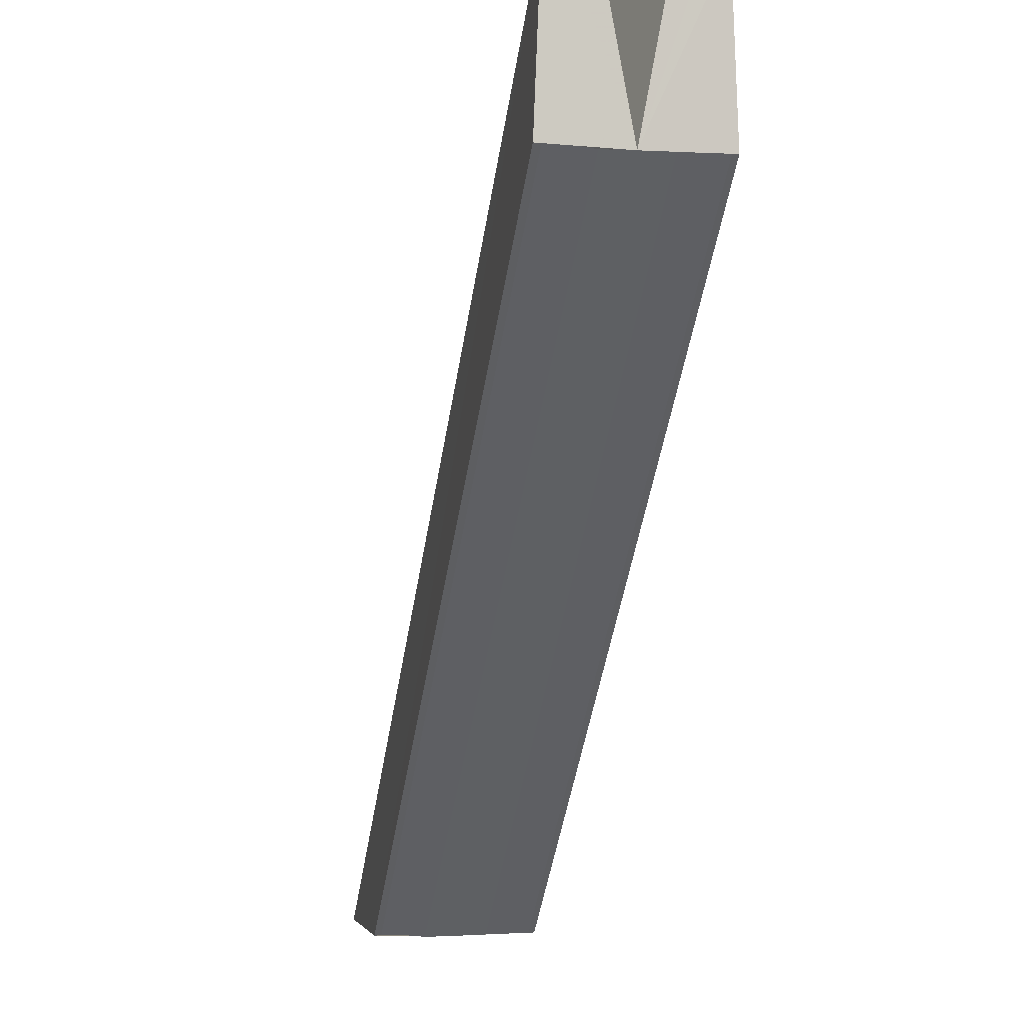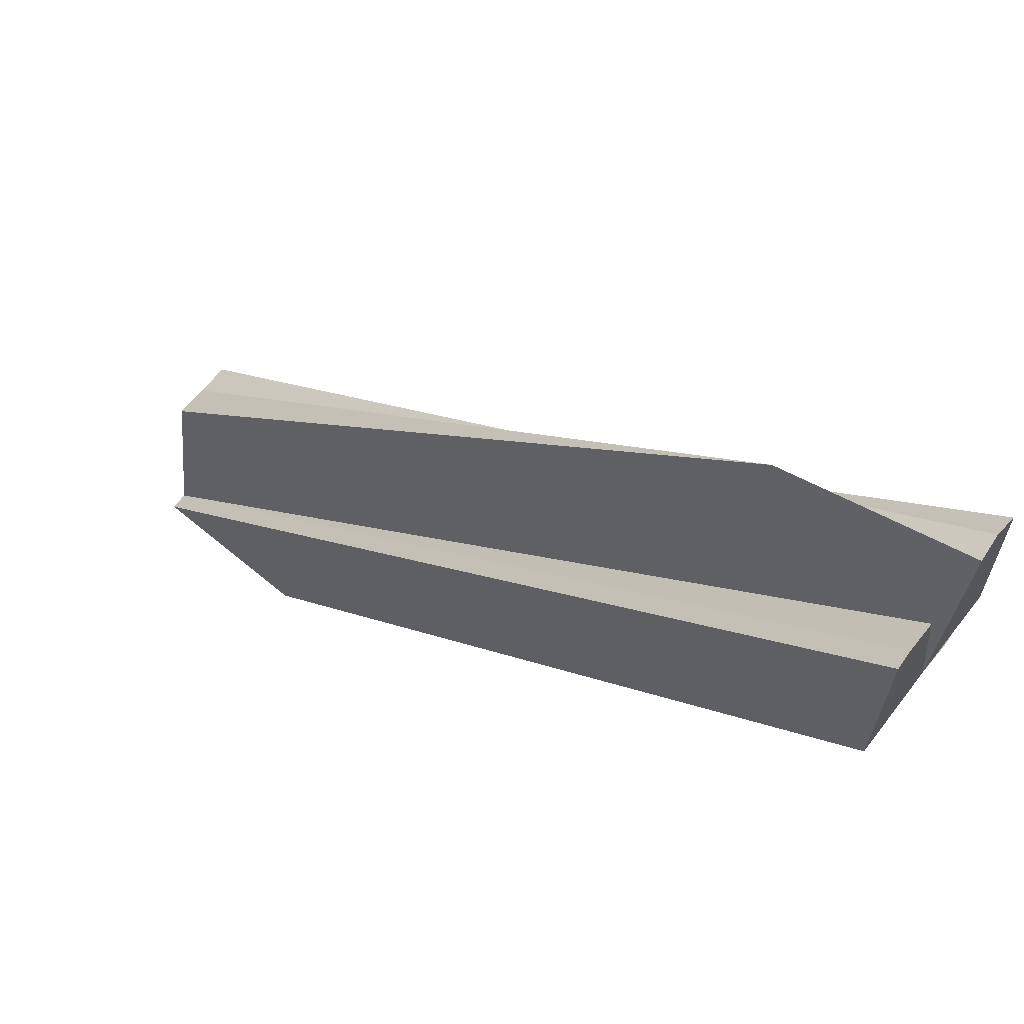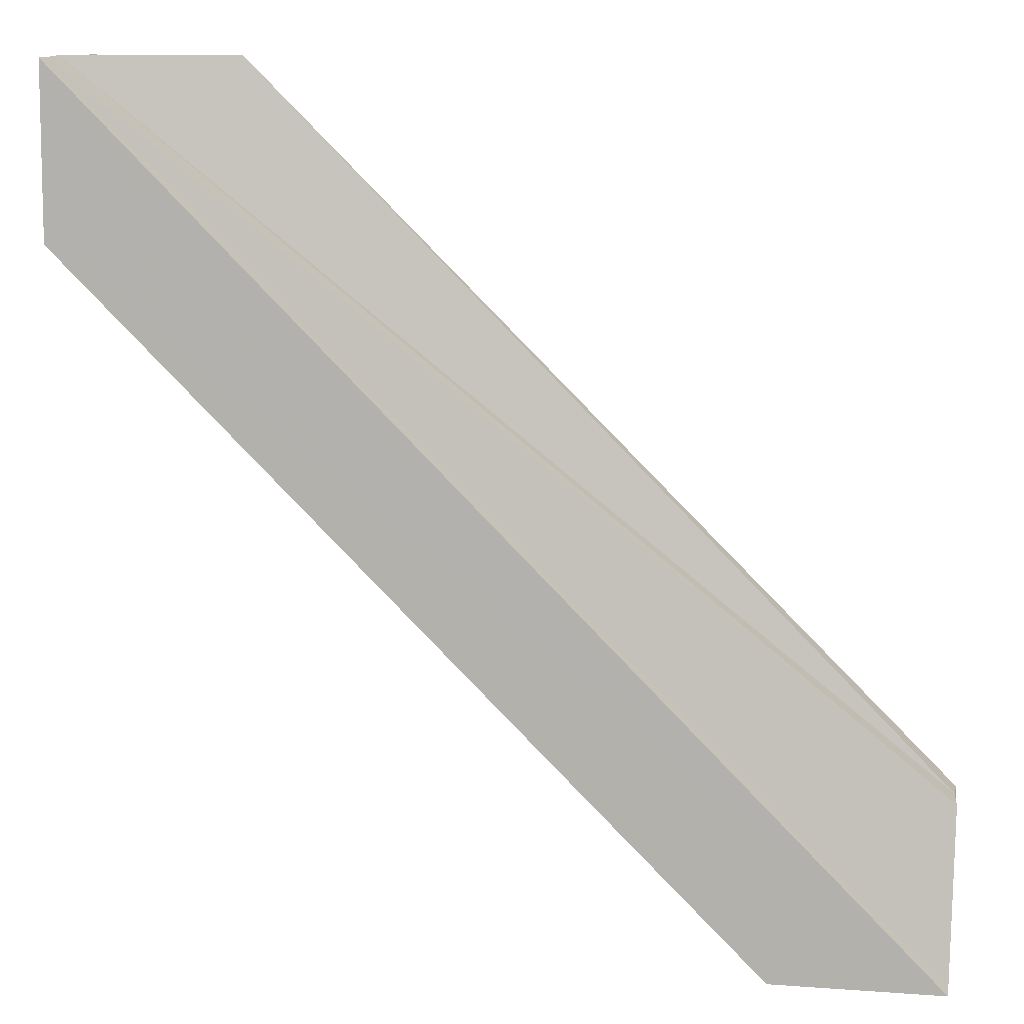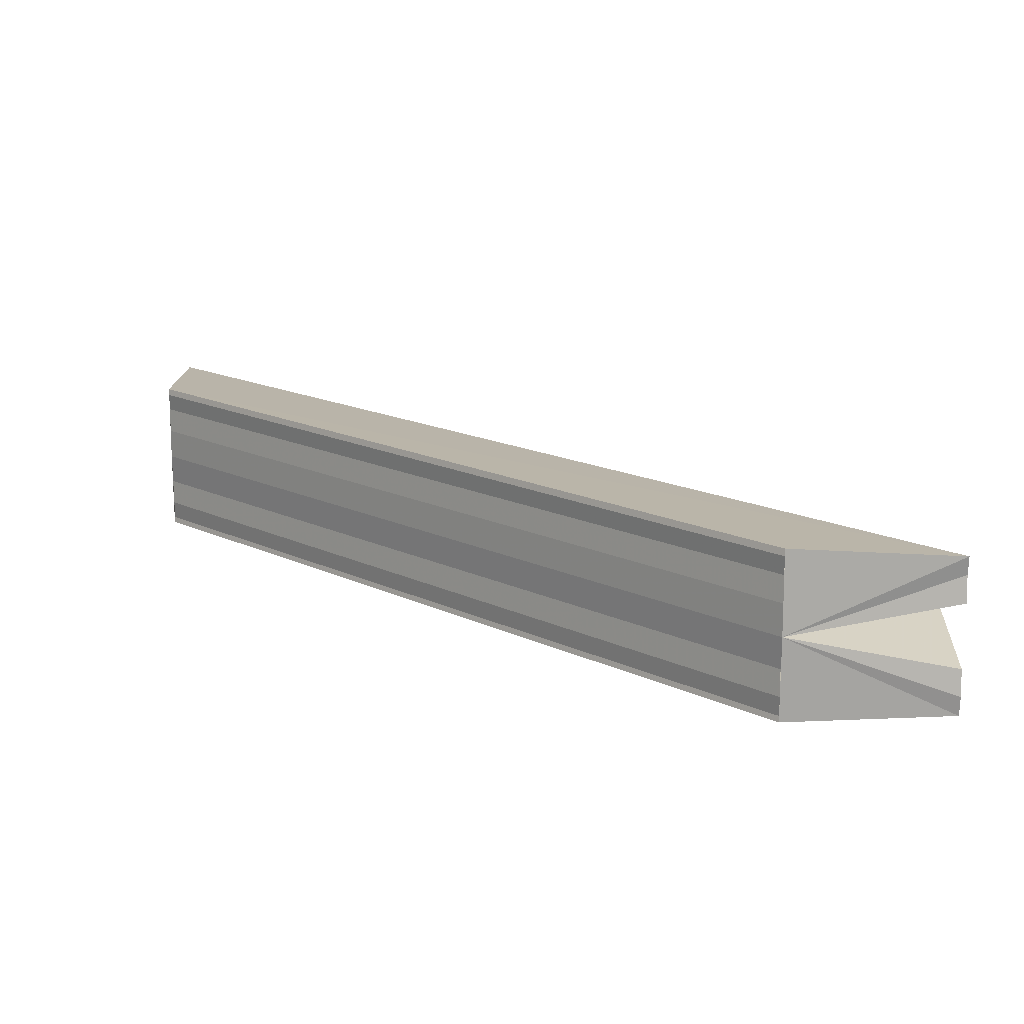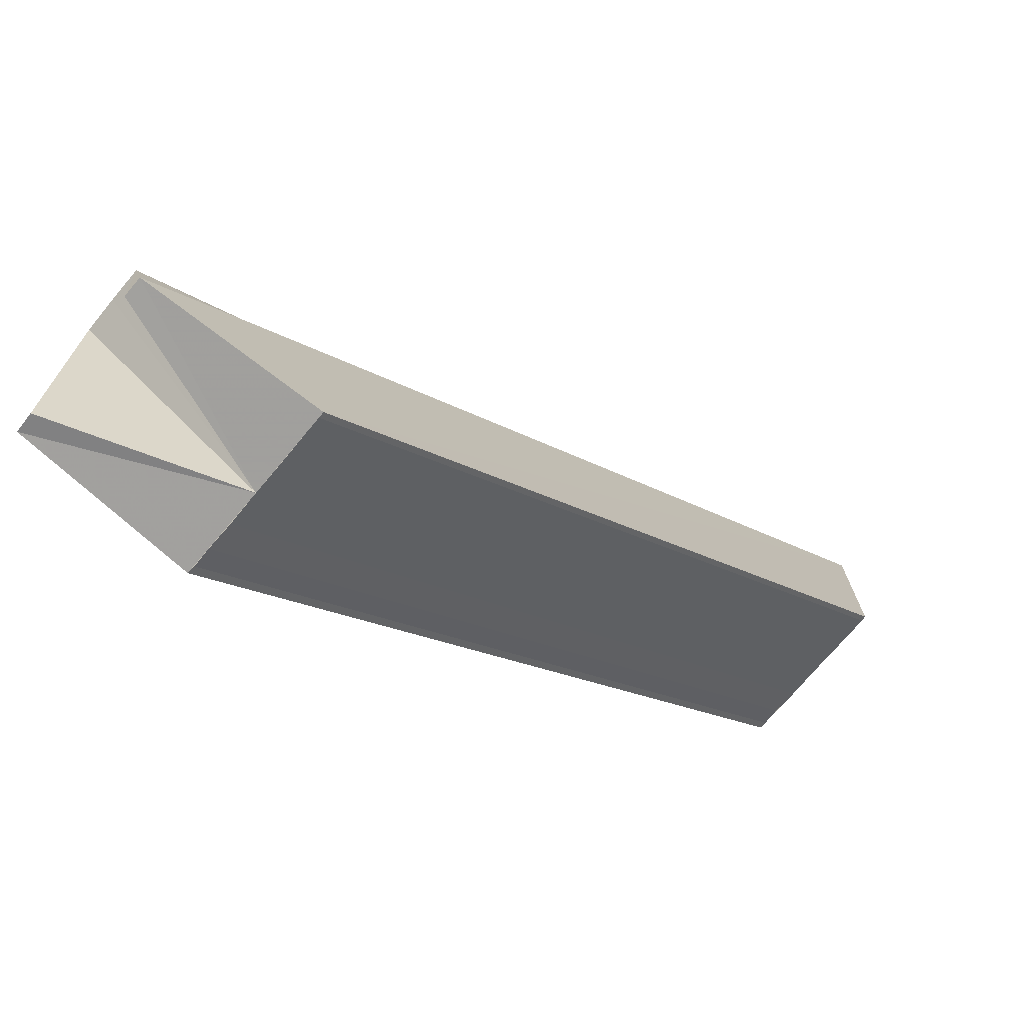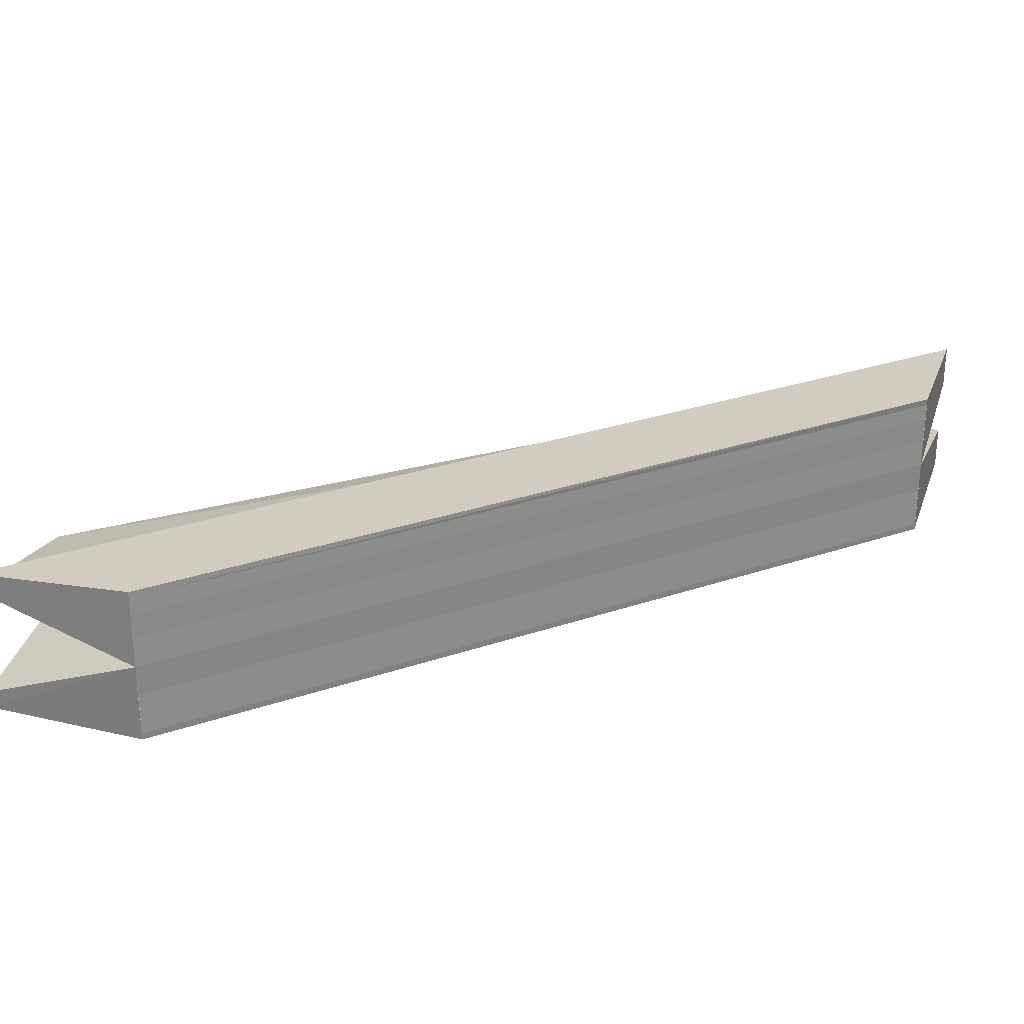
<metadata>
{"format":"obj","ext":"obj","renderer":"f3d","projection":"perspective","resolution":1024,"background":"white","views":[{"elev":-4.0,"azim":76.6,"up":"+Y"},{"elev":65.5,"azim":37.8,"up":"+Y"},{"elev":11.2,"azim":-169.9,"up":"+Y"},{"elev":15.6,"azim":90.6,"up":"+Z"},{"elev":-70.9,"azim":-39.8,"up":"+Y"},{"elev":27.5,"azim":17.1,"up":"+Z"}]}
</metadata>
<code>
o 19069
v 2164 1871 13.06
v 2164 1871 13.06
v 2164 1871 13.06
v 2164 1871 13.06
v 2164 1871 13.06
v 2164 1871 13.06
v 2164 1871 13.06
v 2164 1871 13.06
v 2164 1871 13.06
v 2164 1871 13.06
v 2164 1871 13.06
v 2164 1871 13.06
v 2164 1871 13.06
v 2164 1871 13.06
v 2164 1871 13.06
v 2164 1871 13.06
v 2164 1871 13.06
v 2164 1871 13.06
v 2164 1871 13.06
v 2164 1871 13.06
v 2164 1871 13.06
v 2164 1871 13.06
v 2164 1871 13.06
v 2164 1871 13.06
v 2164 1871 13.06
v 2164 1871 13.06
v 2164 1871 13.06
v 2164 1871 13.06
v 2164 1871 13.06
v 2164 1871 13.06
v 2164 1871 13.06
v 2164 1871 13.06
v 2164 1871 13.06
v 2164 1871 13.06
v 2164 1871 13.06
v 2164 1871 13.06
v 2164 1871 13.06
v 2164 1871 13.06
v 2164 1871 13.06
v 2164 1871 13.06
v 2164 1871 13.06
v 2164 1871 13.06
v 2164 1871 13.06
v 2164 1871 13.06
v 2164 1871 13.06
v 2164 1871 13.06
v 2164 1871 13.06
v 2164 1871 13.06
v 2164 1871 13.06
v 2164 1871 13.06
v 2164 1871 13.06
v 2164 1871 13.06
v 2164 1871 13.06
v 2164 1871 13.06
v 2164 1871 13.06
v 2164 1871 13.06
v 2164 1871 13.06
v 2164 1871 13.06
v 2164 1871 13.06
v 2164 1871 13.06
v 2164 1871 13.06
v 2164 1871 13.06
v 2164 1871 13.06
v 2164 1871 13.06
v 2164 1871 13.06
v 2164 1871 13.06
v 2164 1871 13.06
v 2164 1871 13.06
v 2164 1871 13.06
v 2164 1871 13.06
v 2164 1871 13.06
v 2164 1871 13.06
v 2164 1871 13.06
v 2164 1871 13.06
v 2164 1871 13.06
f 1 2 3
f 4 2 5
f 2 6 5
f 5 6 7
f 6 8 7
f 7 8 9
f 8 10 9
f 9 10 11
f 11 12 13
f 11 14 12
f 11 15 14
f 16 17 15
f 11 18 19
f 20 19 21
f 11 22 18
f 11 23 22
f 24 25 23
f 26 27 24
f 28 26 24
f 29 26 28
f 30 29 28
f 31 29 30
f 11 31 30
f 10 31 11
f 10 32 25
f 33 32 34
f 35 36 33
f 37 38 32
f 37 39 40
f 10 40 41
f 10 41 42
f 43 42 44
f 43 45 46
f 10 47 45
f 48 47 49
f 50 51 48
f 52 45 53
f 54 55 52
f 56 57 54
f 58 59 56
f 60 61 58
f 62 63 60
f 64 65 62
f 65 66 67
f 66 68 69
f 68 70 71
f 70 72 73
f 72 74 75

</code>
